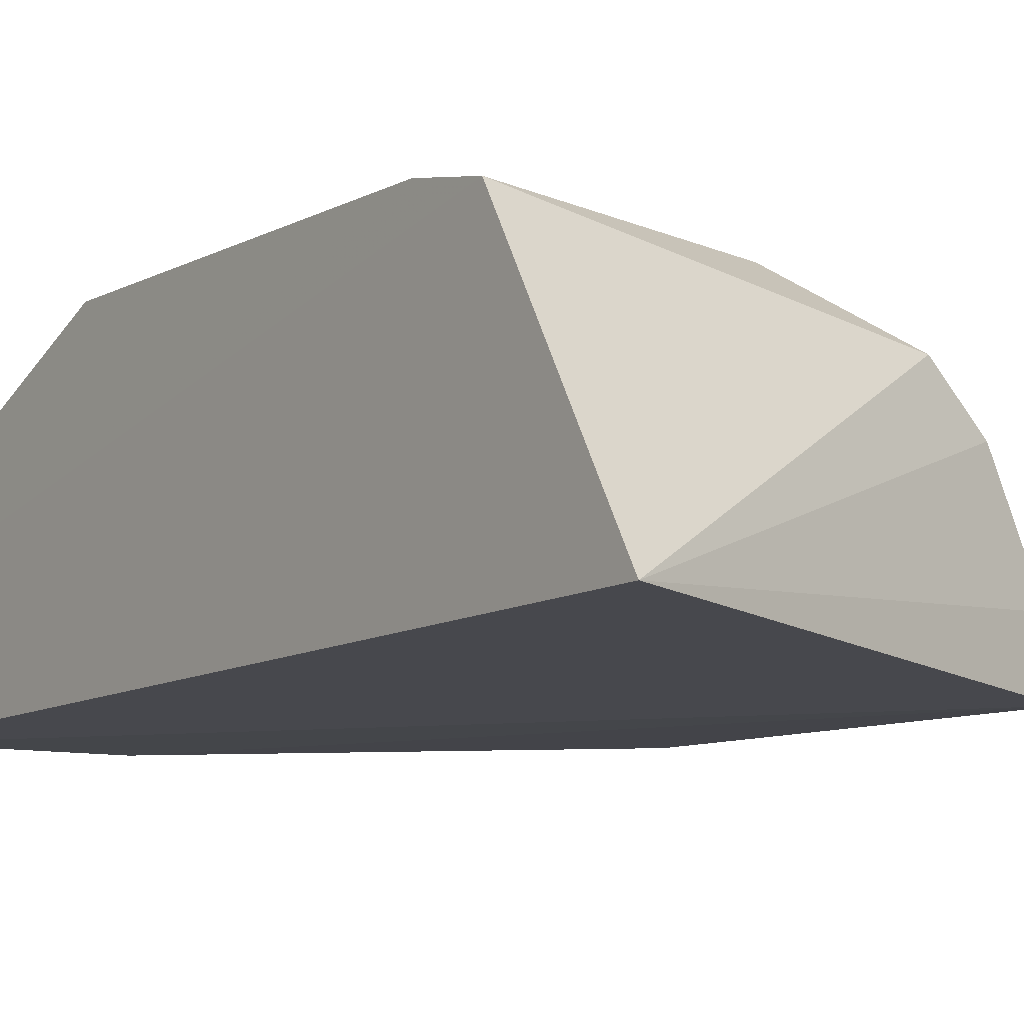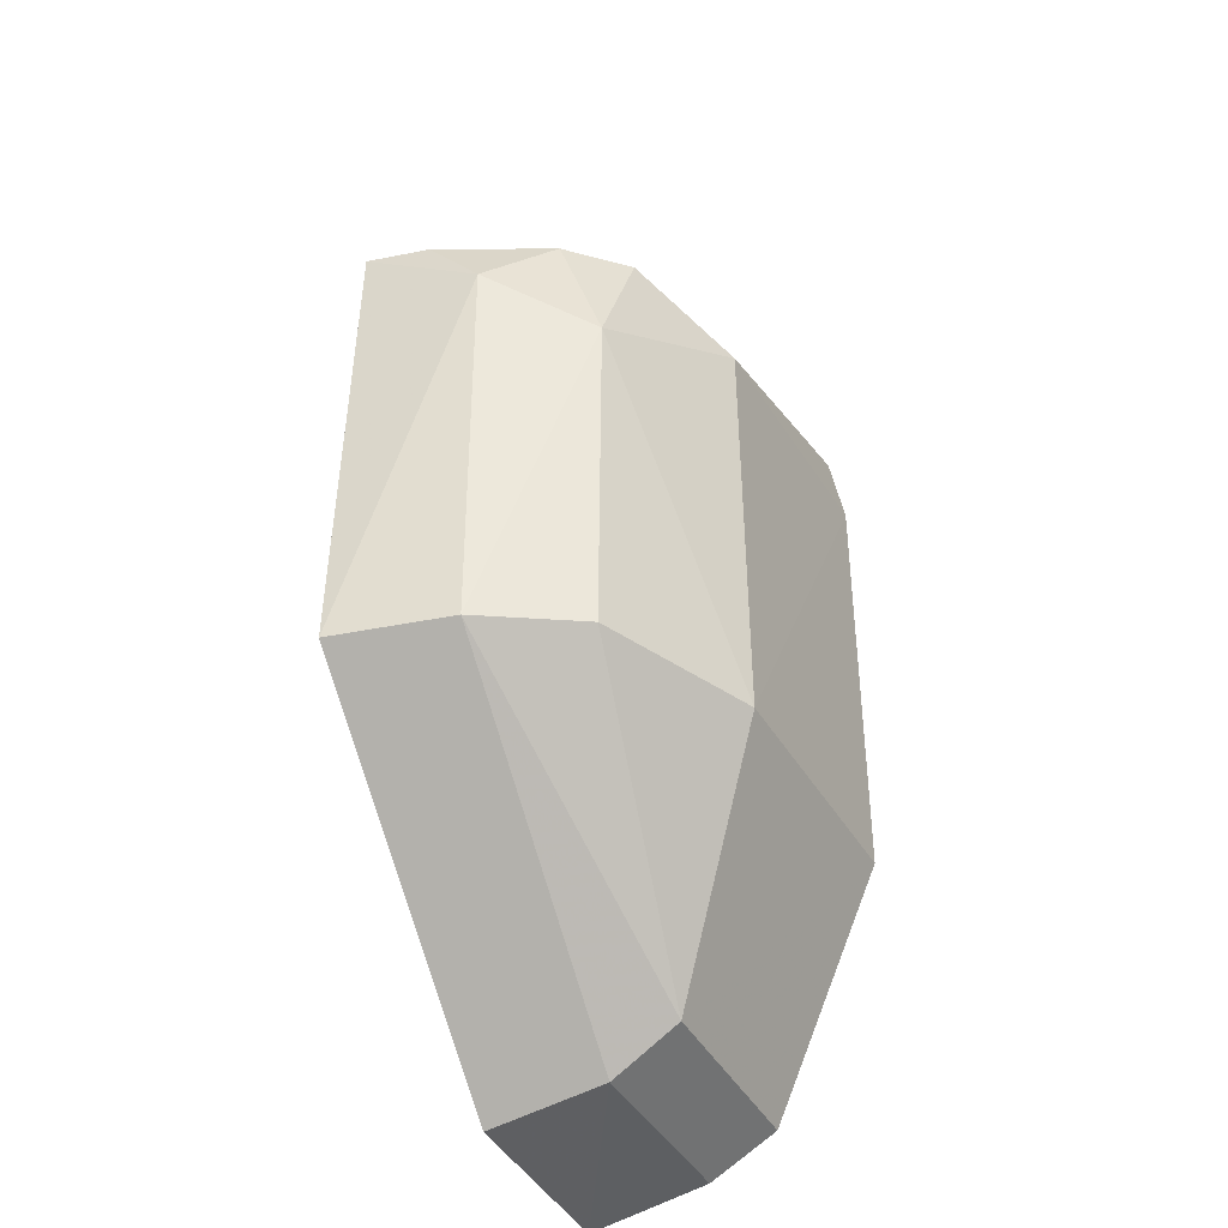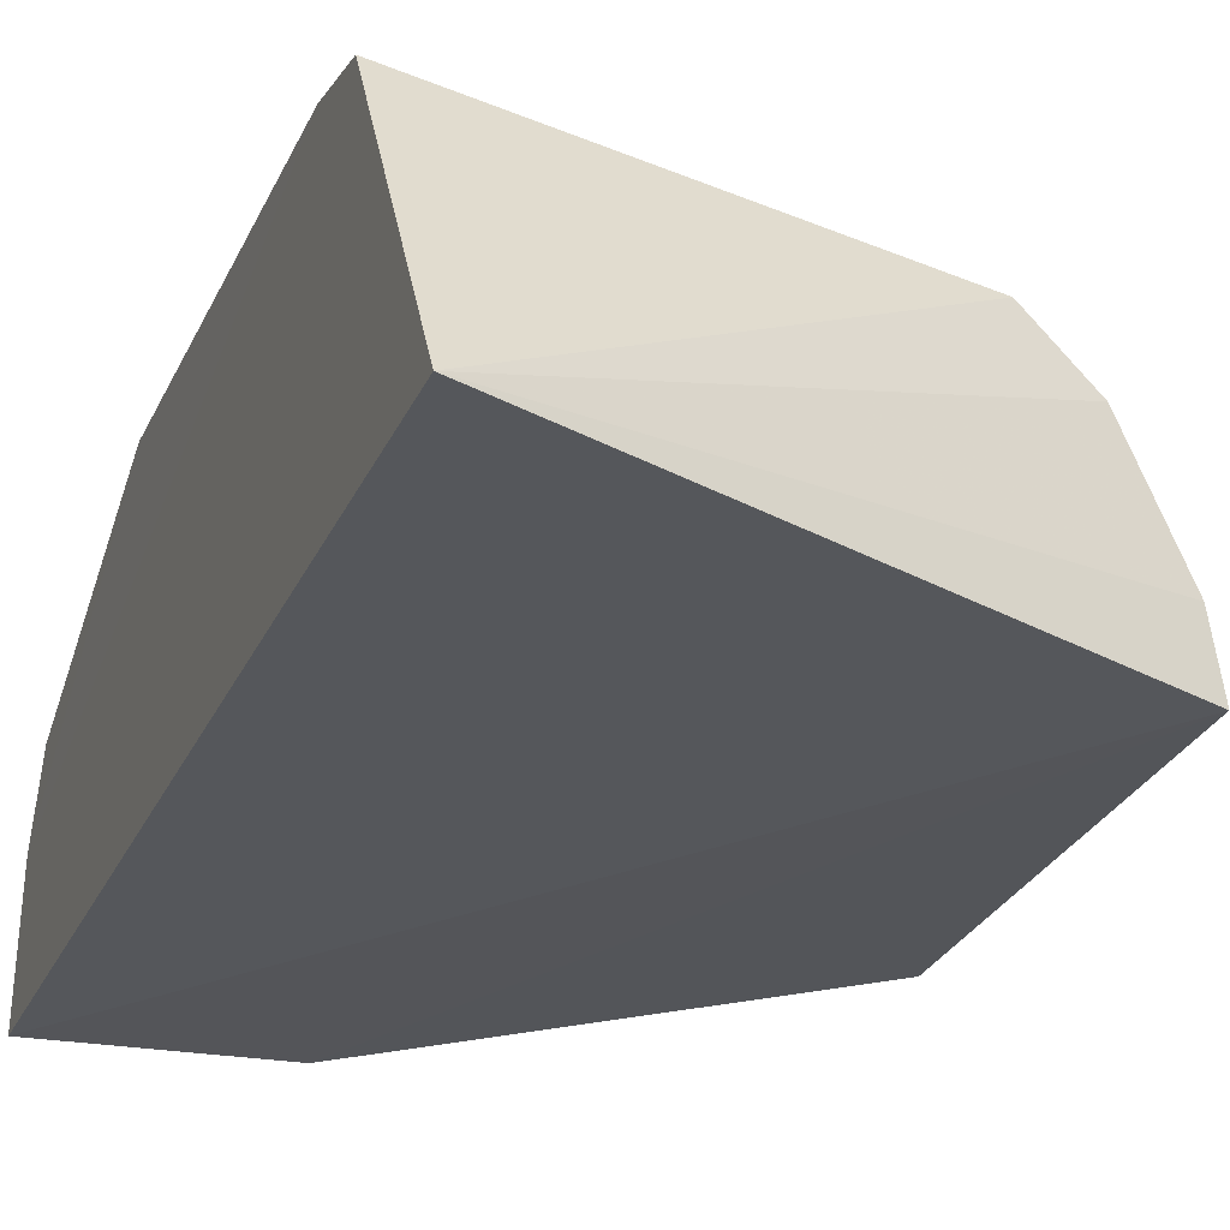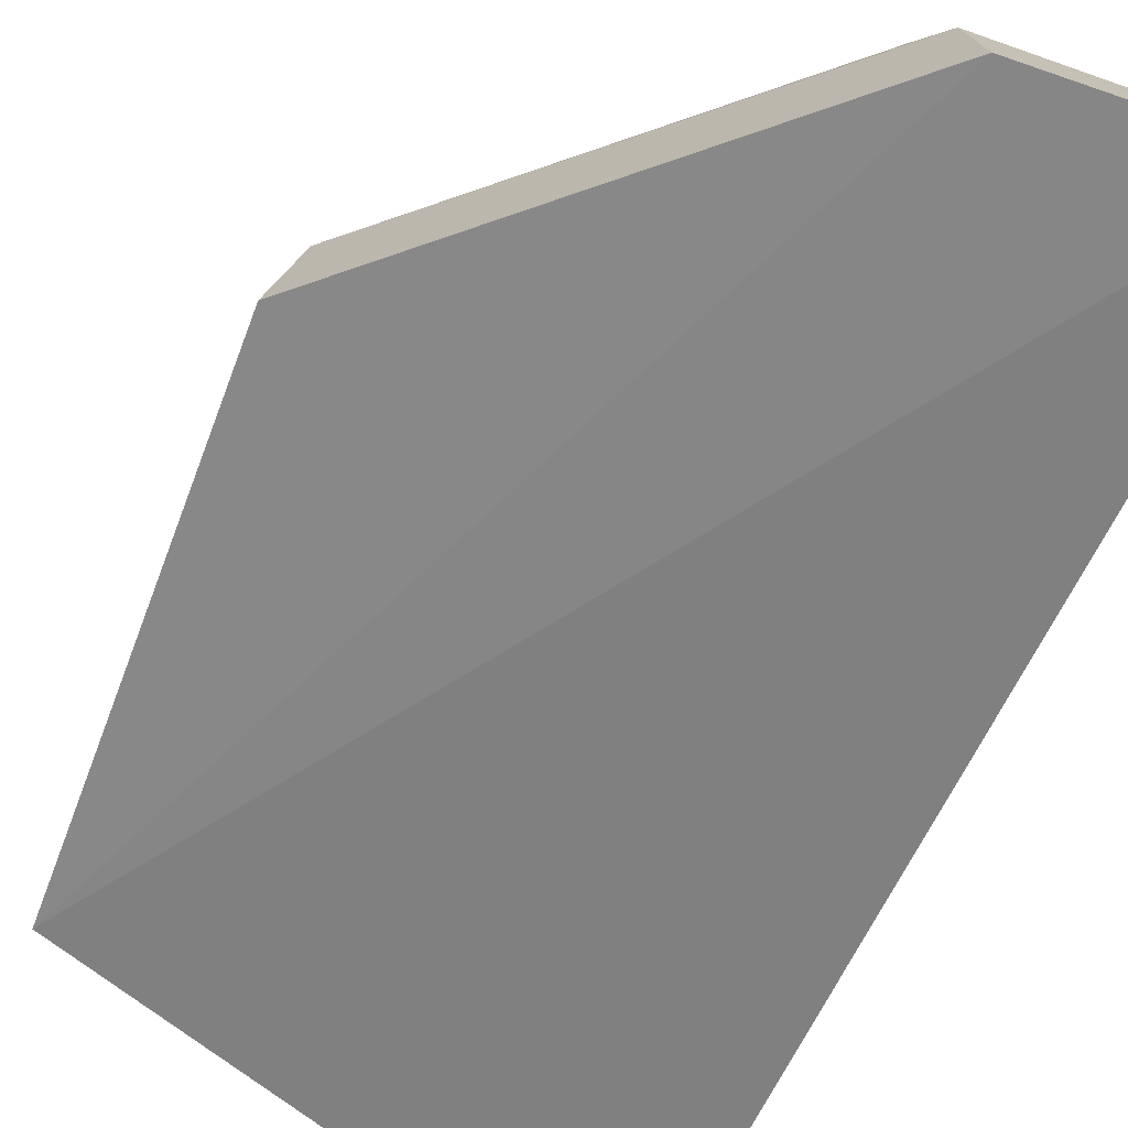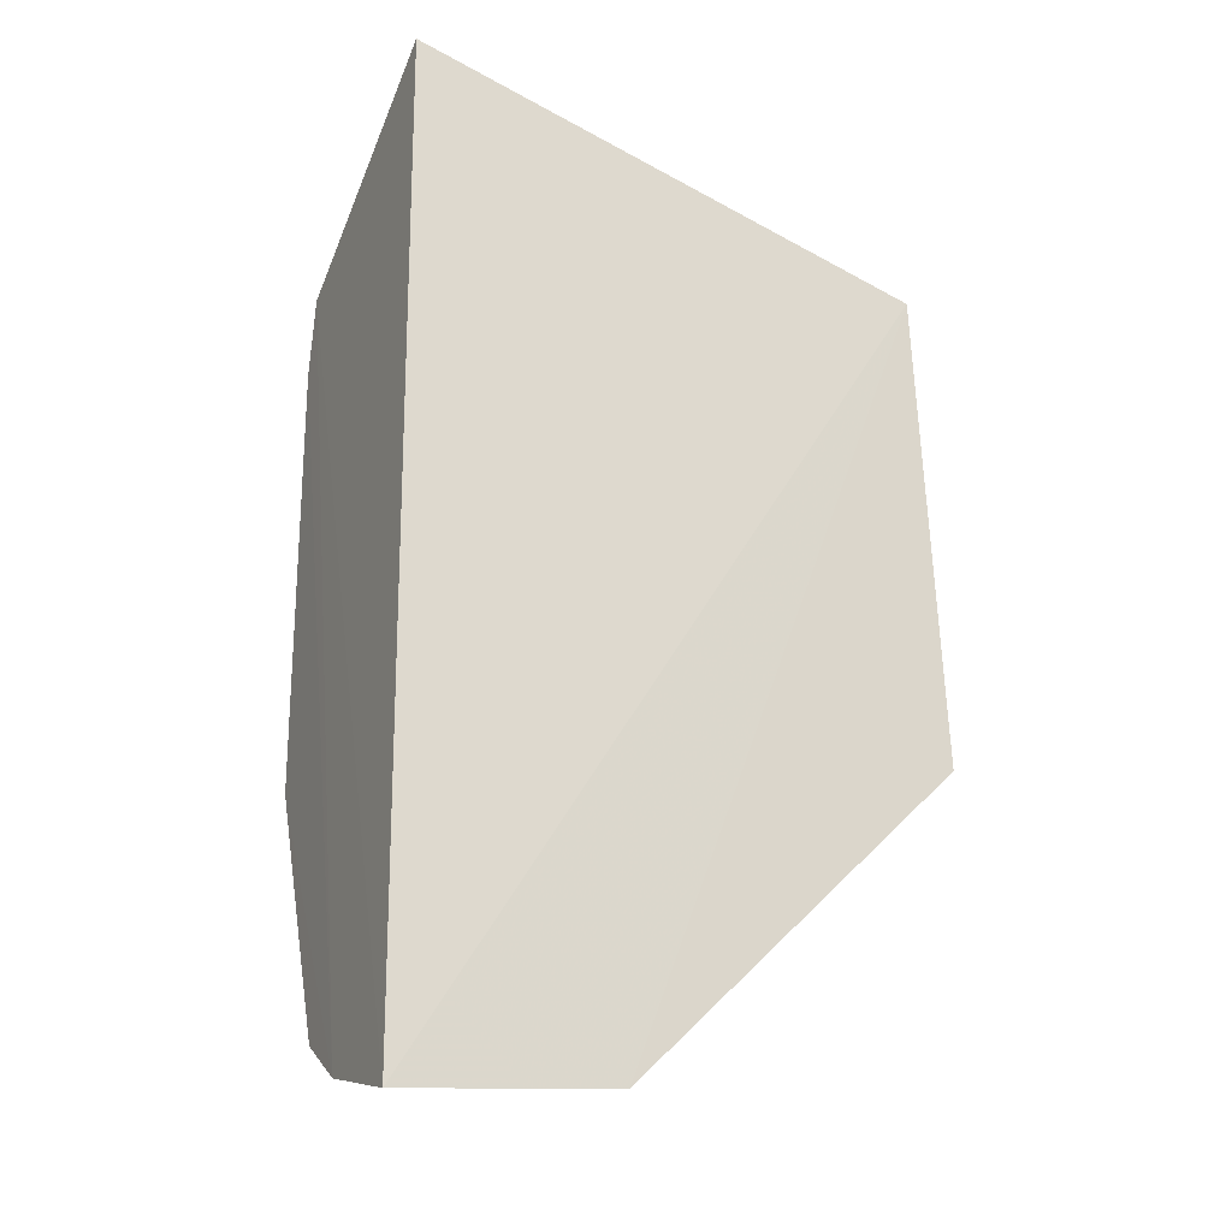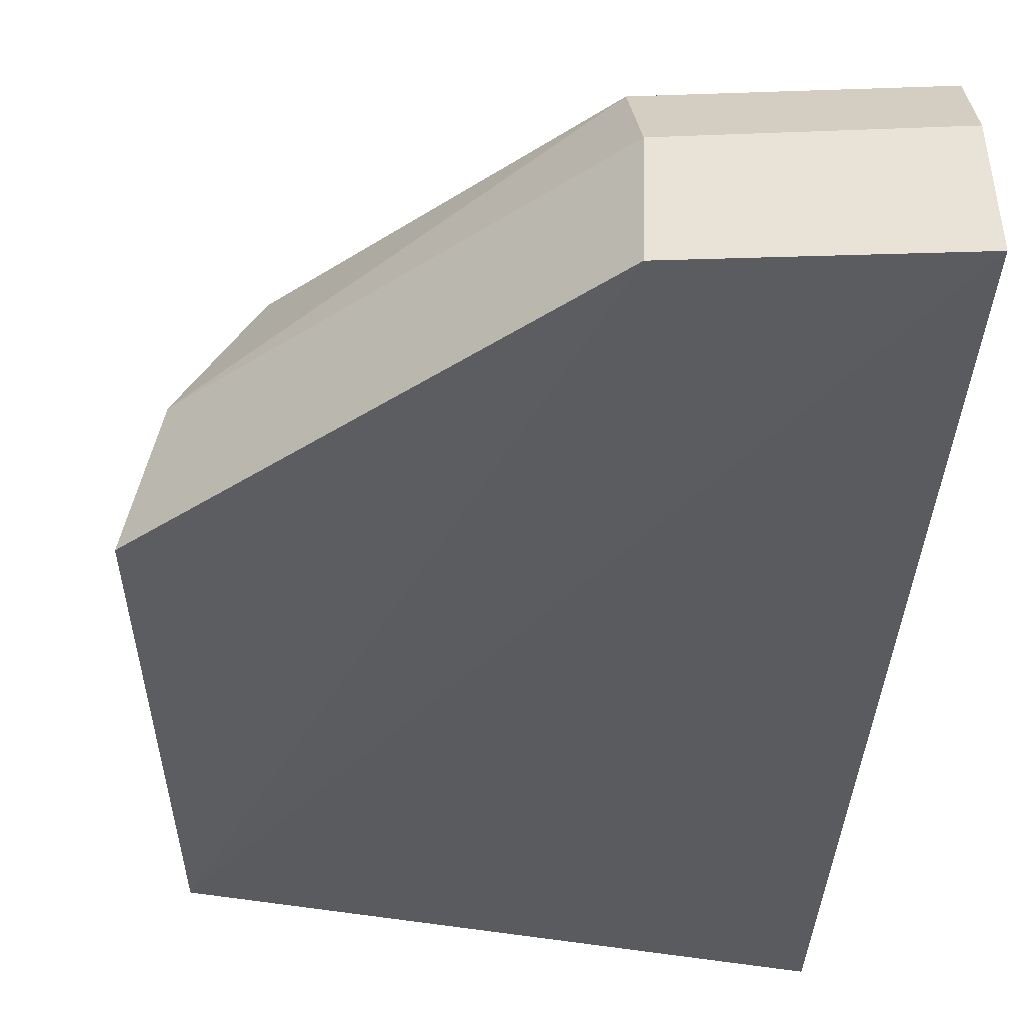
<metadata>
{"format":"obj","ext":"obj","renderer":"f3d","projection":"perspective","resolution":1024,"background":"white","views":[{"elev":-9.1,"azim":144.4,"up":"+Z"},{"elev":-36.8,"azim":-65.2,"up":"+Y"},{"elev":-24.5,"azim":160.3,"up":"+Z"},{"elev":-62.3,"azim":-23.8,"up":"+Z"},{"elev":-21.4,"azim":155.0,"up":"+Y"},{"elev":-35.0,"azim":-2.2,"up":"+Z"}]}
</metadata>
<code>
v -0.07417 0.003909 -0.001366
v -0.07415 -0.007569 -0.003196
v -0.07423 0.007616 -0.00599
v -0.08266 0.004689 -0.006451
v -0.08161 -0.003046 -0.002756
v -0.07415 -0.008675 -0.006385
v -0.08069 0.004714 -0.002566
v -0.07417 -0.00332 -0.001317
v -0.08311 -0.003205 -0.006393
v -0.07757 -0.008004 -0.004437
v -0.07414 -0.008214 -0.004344
v -0.07417 0.005182 -0.001625
v -0.08165 0.004632 -0.003451
v -0.07888 -0.003178 -0.001487
v -0.07765 -0.008424 -0.006412
v -0.08267 -0.003131 -0.004371
v -0.07888 0.003837 -0.001574
v -0.08251 0.004637 -0.005369
v -0.08163 0.002603 -0.002703
v -0.07768 -0.007337 -0.003262
v -0.08256 0.003643 -0.004424
f 6 4 3
f 11 10 6
f 11 2 10
f 11 8 2
f 11 1 8
f 12 6 3
f 12 11 6
f 12 1 11
f 12 3 7
f 13 7 3
f 14 8 1
f 15 9 4
f 15 4 6
f 15 6 10
f 16 15 10
f 16 9 15
f 17 12 7
f 17 1 12
f 17 14 1
f 18 13 3
f 18 3 4
f 19 7 13
f 19 17 7
f 19 5 14
f 19 14 17
f 19 16 5
f 20 2 8
f 20 8 14
f 20 10 2
f 20 14 5
f 20 16 10
f 20 5 16
f 21 18 4
f 21 4 9
f 21 9 16
f 21 16 19
f 21 19 13
f 21 13 18

</code>
